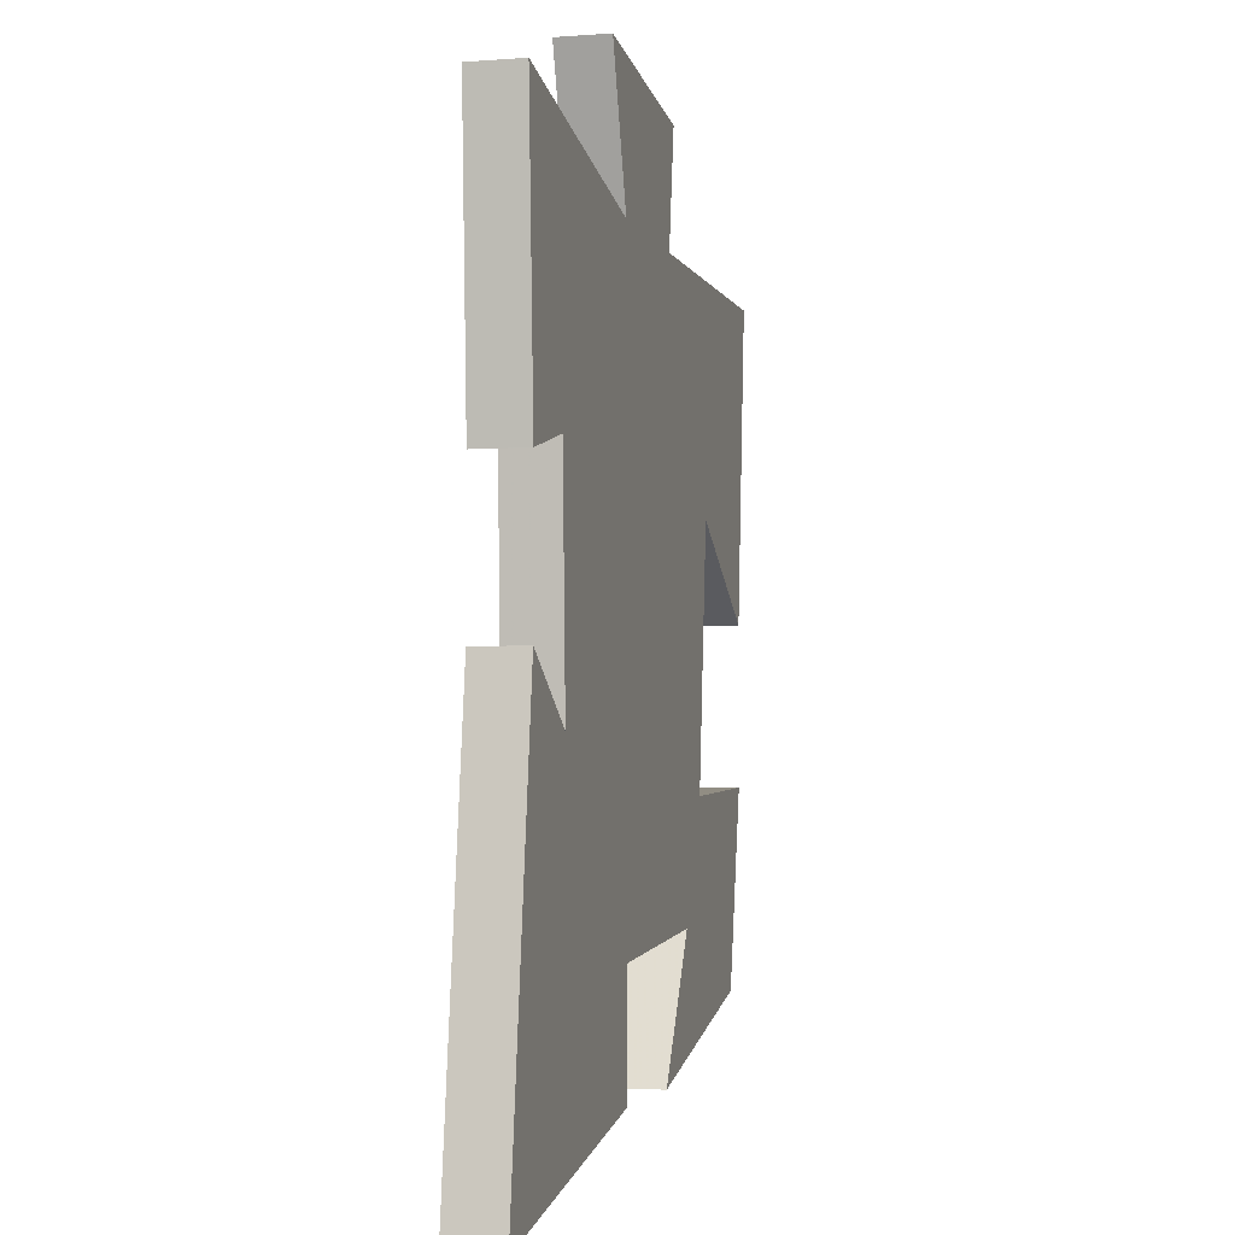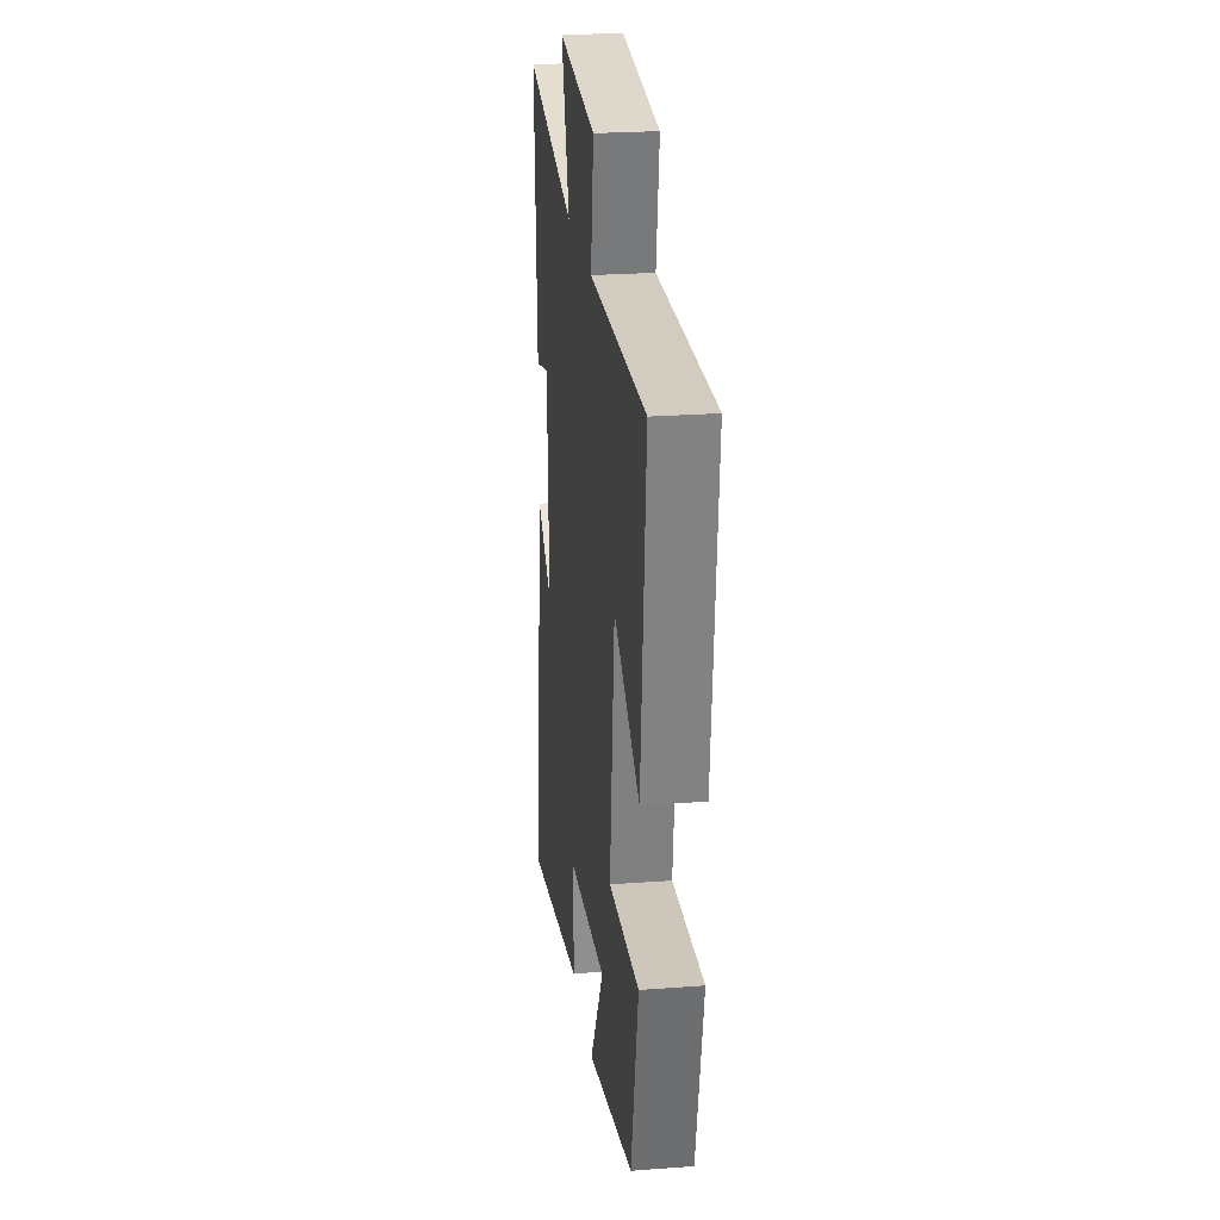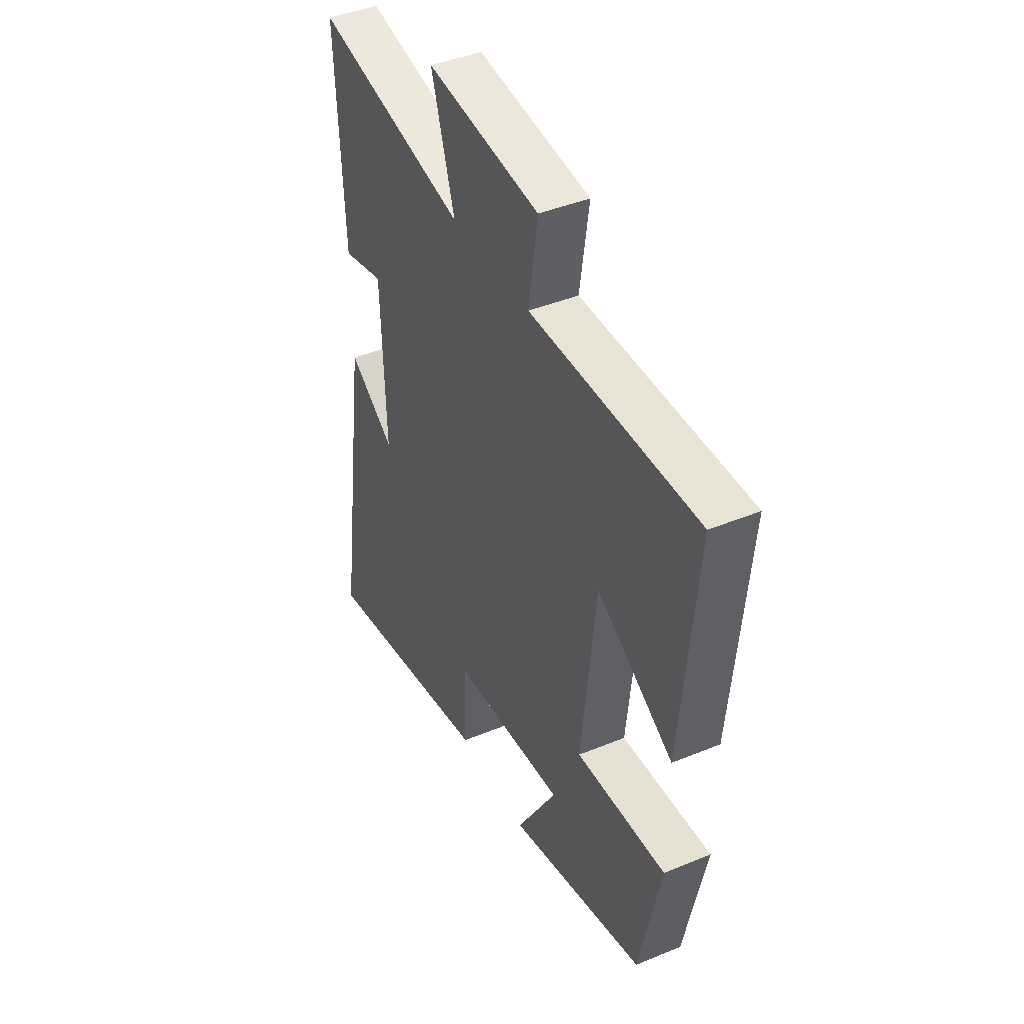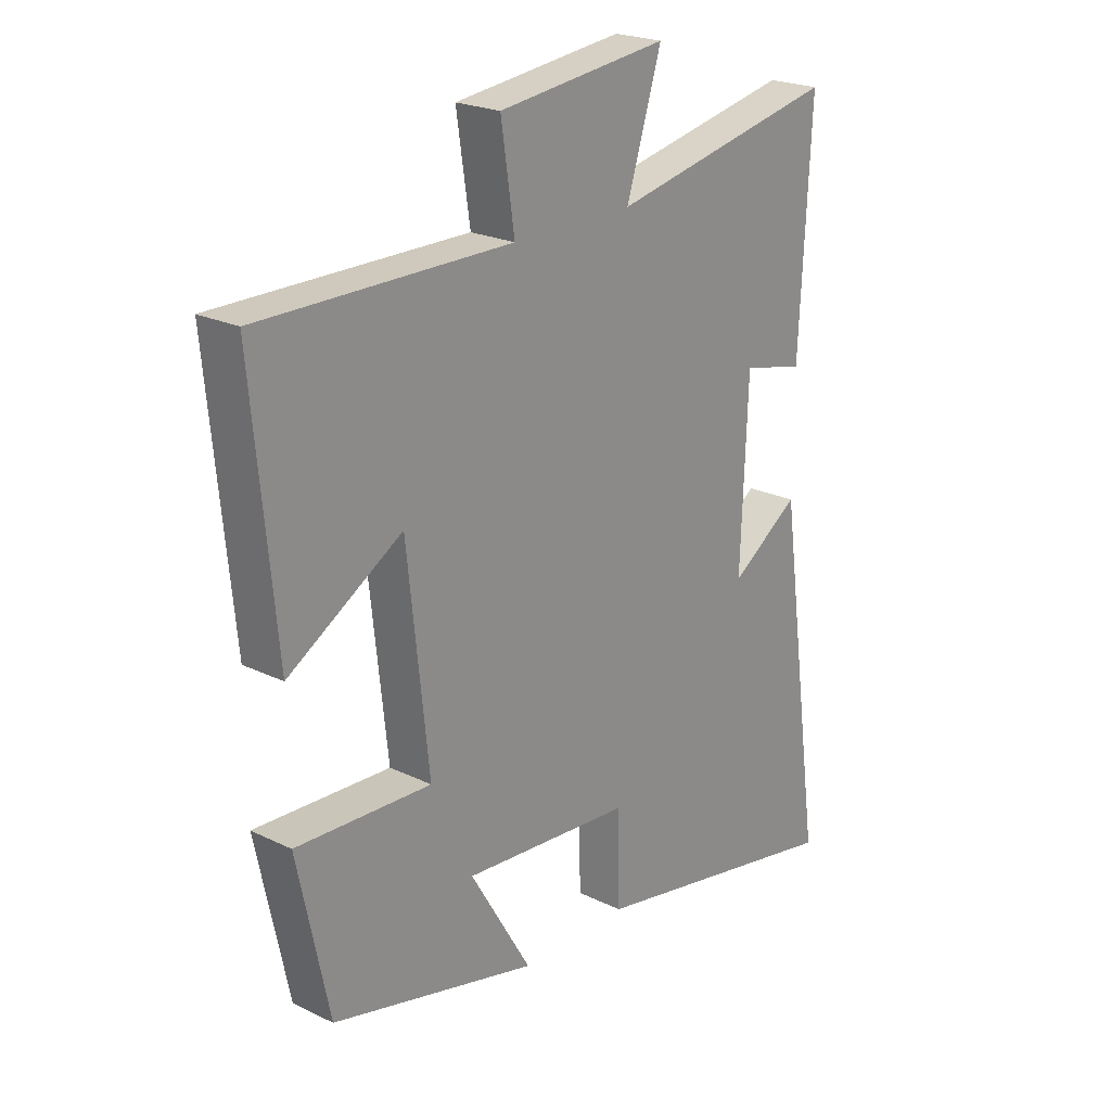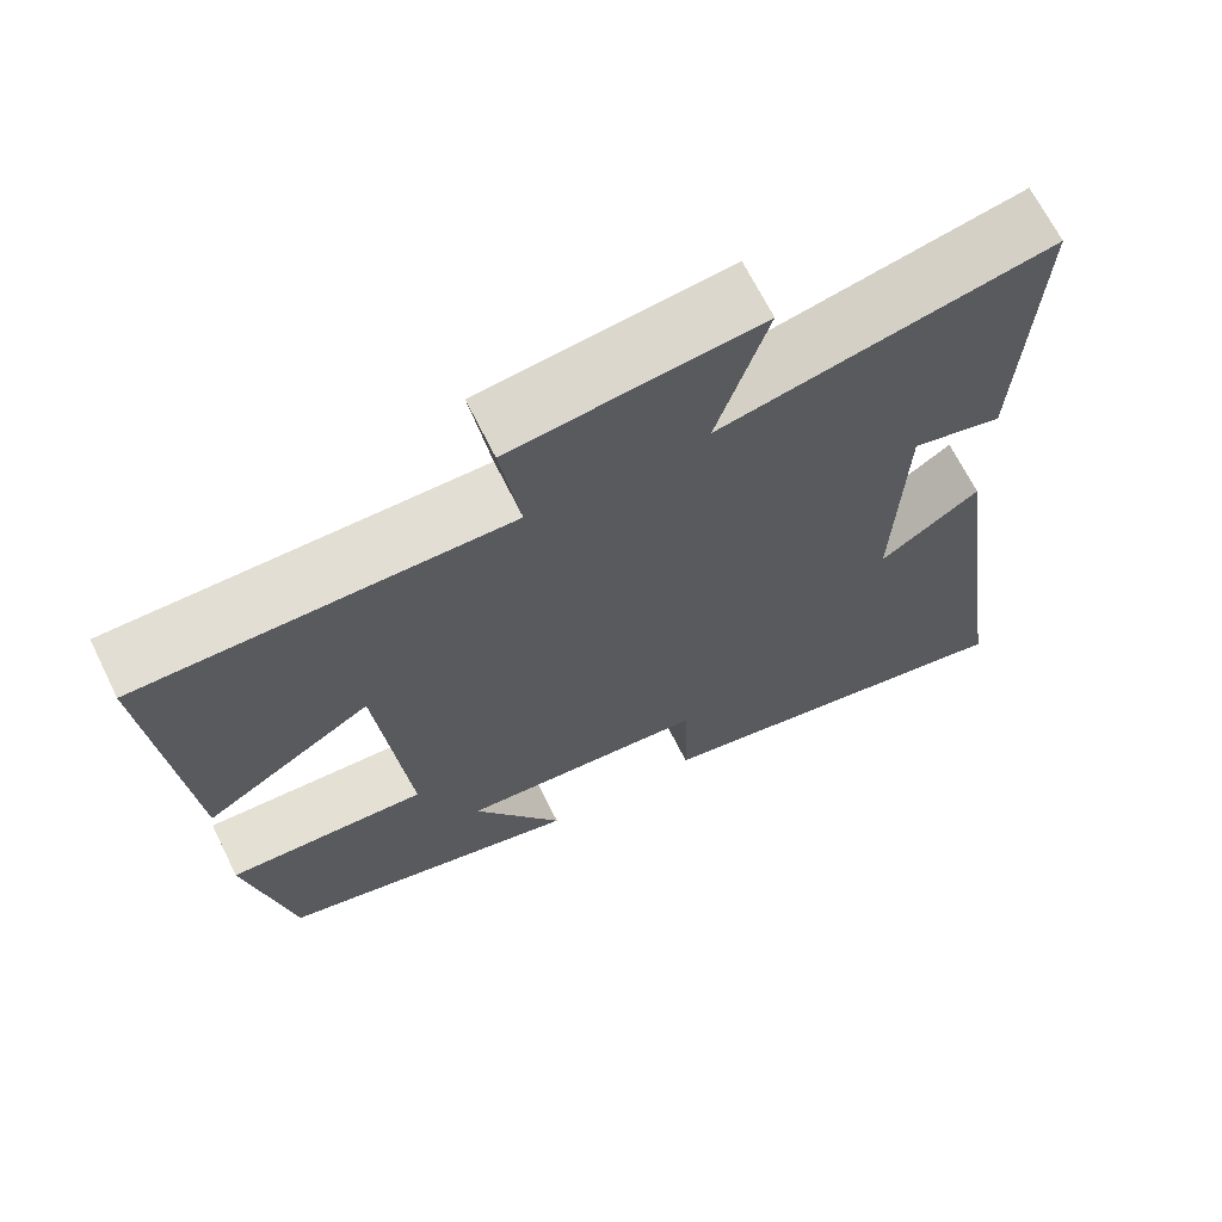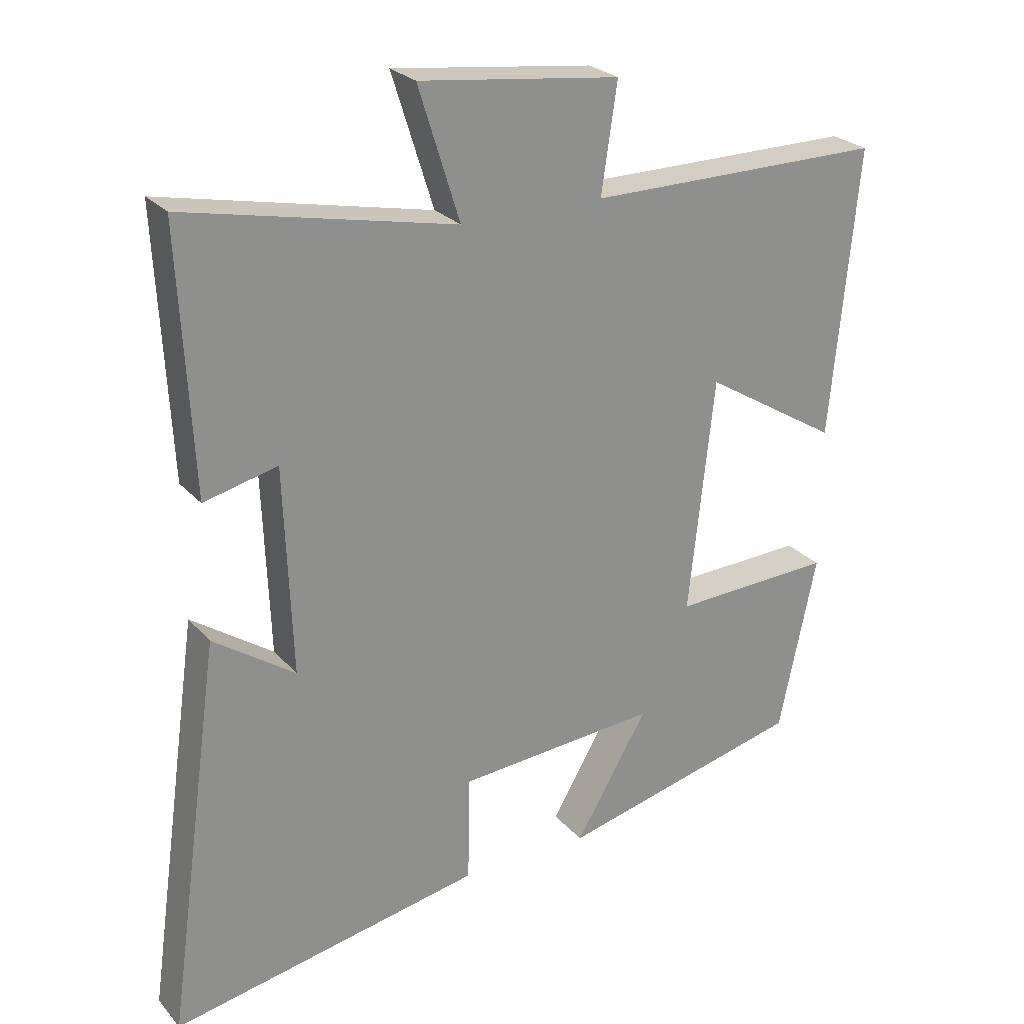
<metadata>
{"format":"obj","ext":"obj","renderer":"f3d","projection":"perspective","resolution":1024,"background":"white","views":[{"elev":-3.4,"azim":-75.8,"up":"+Z"},{"elev":24.2,"azim":82.9,"up":"+Z"},{"elev":42.5,"azim":63.8,"up":"+Z"},{"elev":22.4,"azim":130.0,"up":"+Z"},{"elev":67.4,"azim":153.7,"up":"+Z"},{"elev":25.2,"azim":-30.8,"up":"+Z"}]}
</metadata>
<code>
v -0.582 0.07 -0.591
v -0.5 0.07 -0.003
v -0.378 0.07 -0.086
v -0.39 0.07 0.222
v -0.5 0.07 0.195
v -0.52 0.07 0.584
v -0.118 0.07 0.5
v -0.18 0.07 0.697
v 0.12 0.07 0.661
v 0.096 0.07 0.5
v 0.541 0.07 0.502
v 0.5 0.07 0.072
v 0.298 0.07 0.195
v 0.26 0.07 -0.155
v 0.5 0.07 -0.144
v 0.444 0.07 -0.409
v 0.078 0.07 -0.5
v 0.187 0.07 -0.316
v -0.113 0.07 -0.34
v -0.116 0.07 -0.5
v -0.582 0 -0.591
v -0.5 0 -0.003
v -0.378 0 -0.086
v -0.39 0 0.222
v -0.5 0 0.195
v -0.52 0 0.584
v -0.118 0 0.5
v -0.18 0 0.697
v 0.12 0 0.661
v 0.096 0 0.5
v 0.541 0 0.502
v 0.5 0 0.072
v 0.298 0 0.195
v 0.26 0 -0.155
v 0.5 0 -0.144
v 0.444 0 -0.409
v 0.078 0 -0.5
v 0.187 0 -0.316
v -0.113 0 -0.34
v -0.116 0 -0.5
f 19 20 1 2
f 15 16 17 18
f 14 15 18 19
f 13 14 19
f 10 11 12 13
f 10 13 19
f 7 8 9 10
f 7 10 19
f 4 5 6 7
f 3 4 7 19
f 2 3 19
f 22 21 40 39
f 38 37 36 35
f 39 38 35 34
f 39 34 33
f 33 32 31 30
f 39 33 30
f 30 29 28 27
f 39 30 27
f 27 26 25 24
f 39 27 24 23
f 39 23 22
f 1 21 22 2
f 2 22 23 3
f 3 23 24 4
f 4 24 25 5
f 5 25 26 6
f 6 26 27 7
f 7 27 28 8
f 8 28 29 9
f 9 29 30 10
f 10 30 31 11
f 11 31 32 12
f 12 32 33 13
f 13 33 34 14
f 14 34 35 15
f 15 35 36 16
f 16 36 37 17
f 17 37 38 18
f 18 38 39 19
f 19 39 40 20
f 20 40 21 1

</code>
